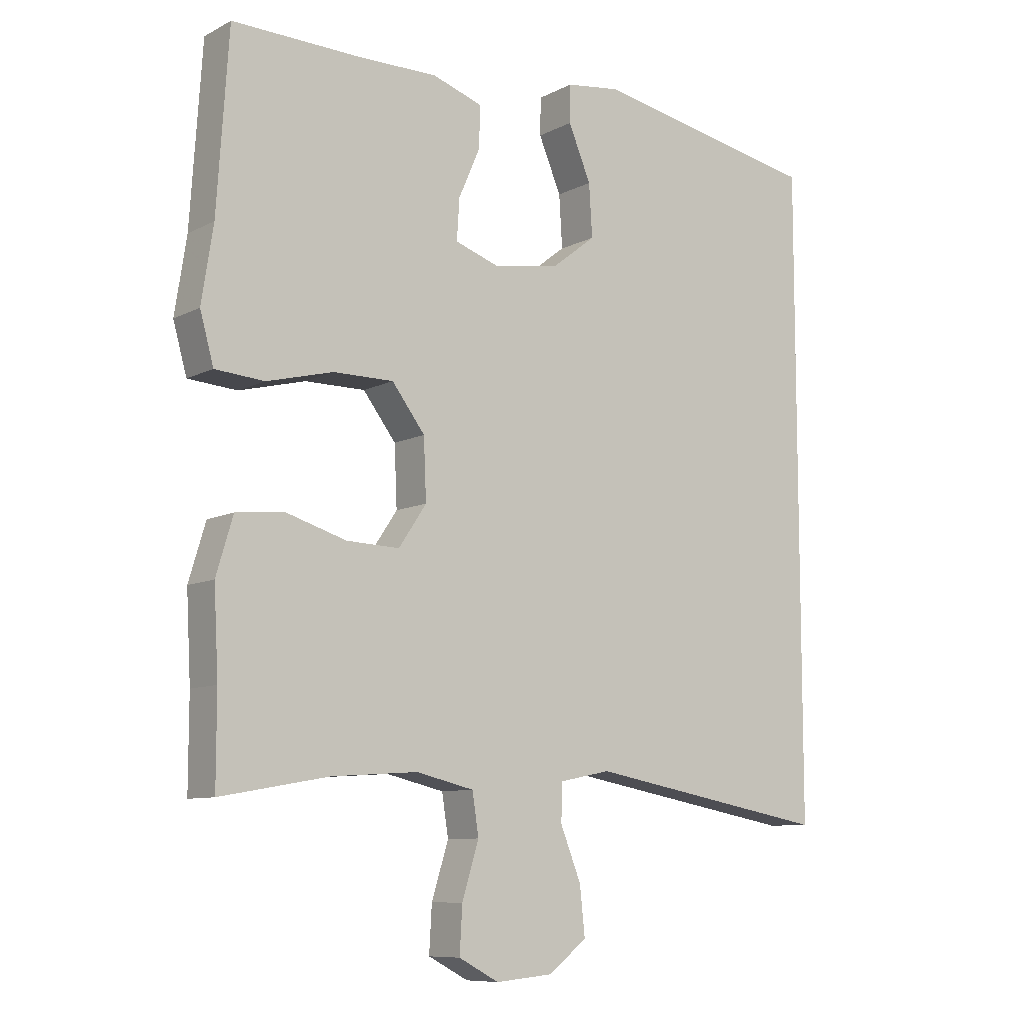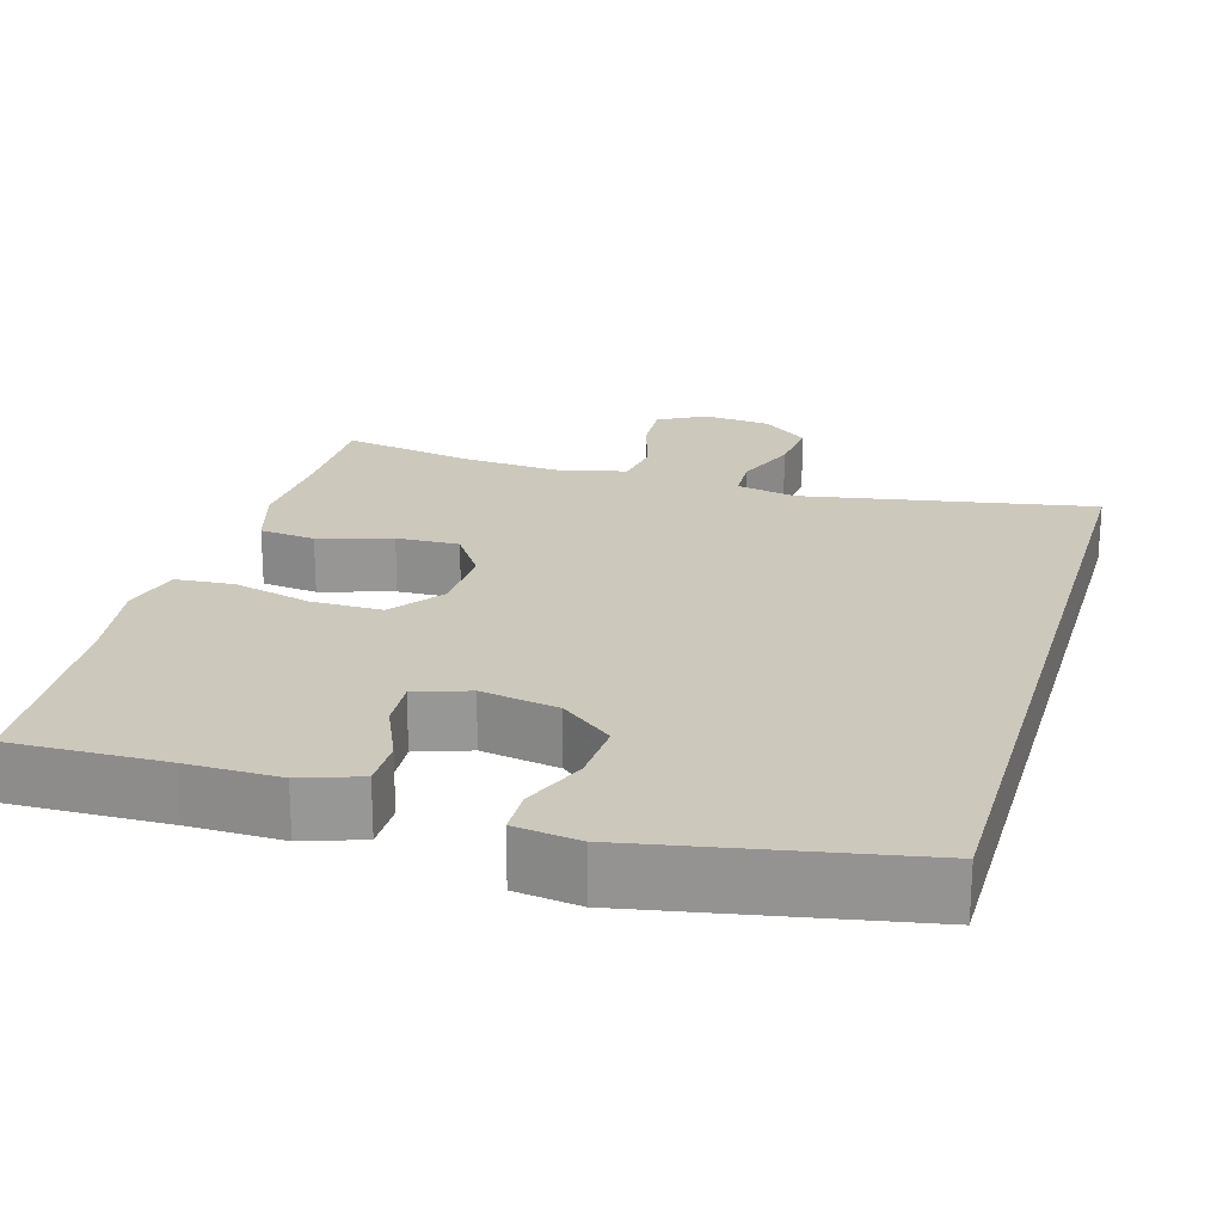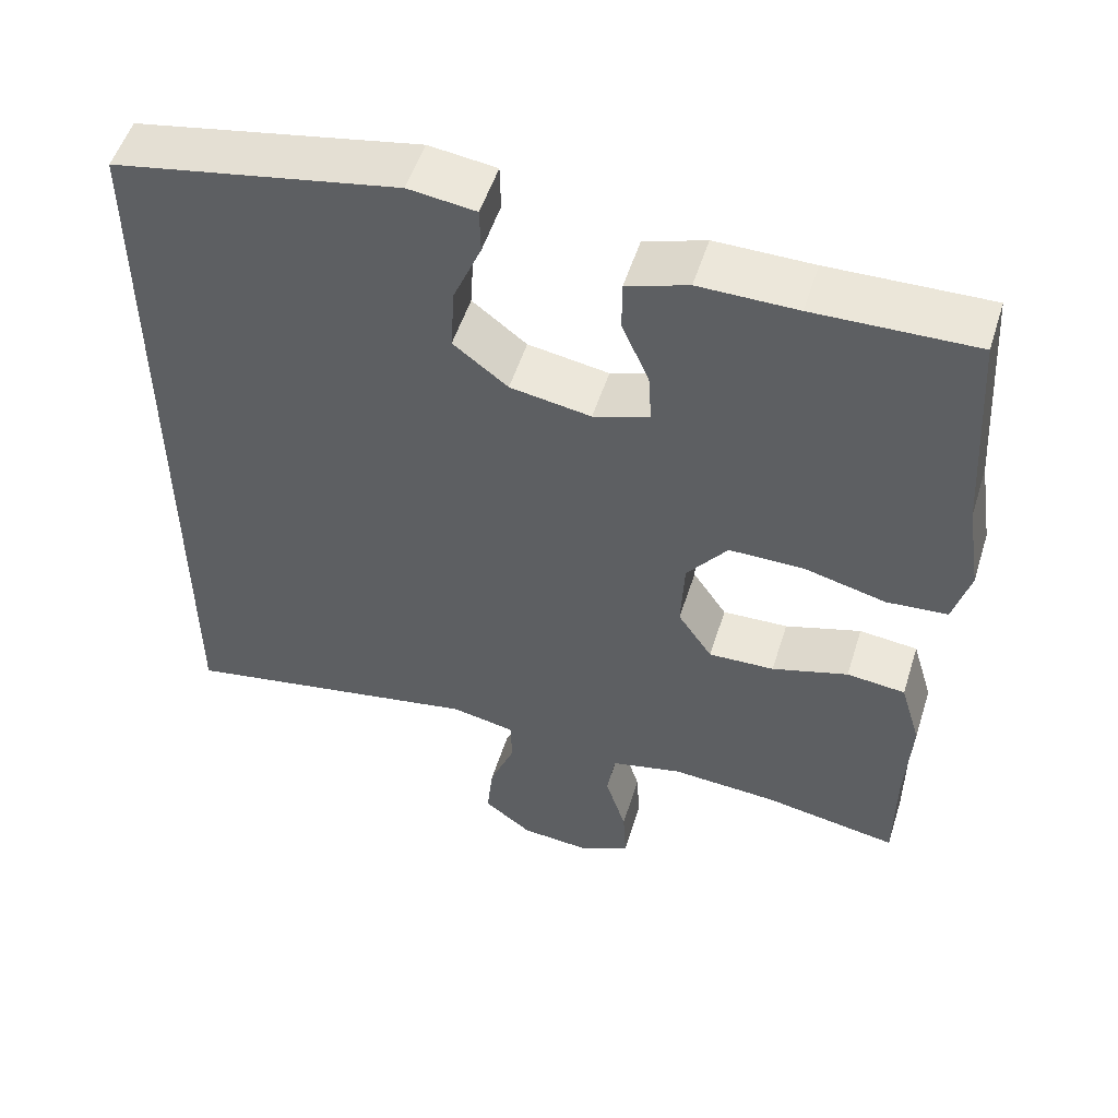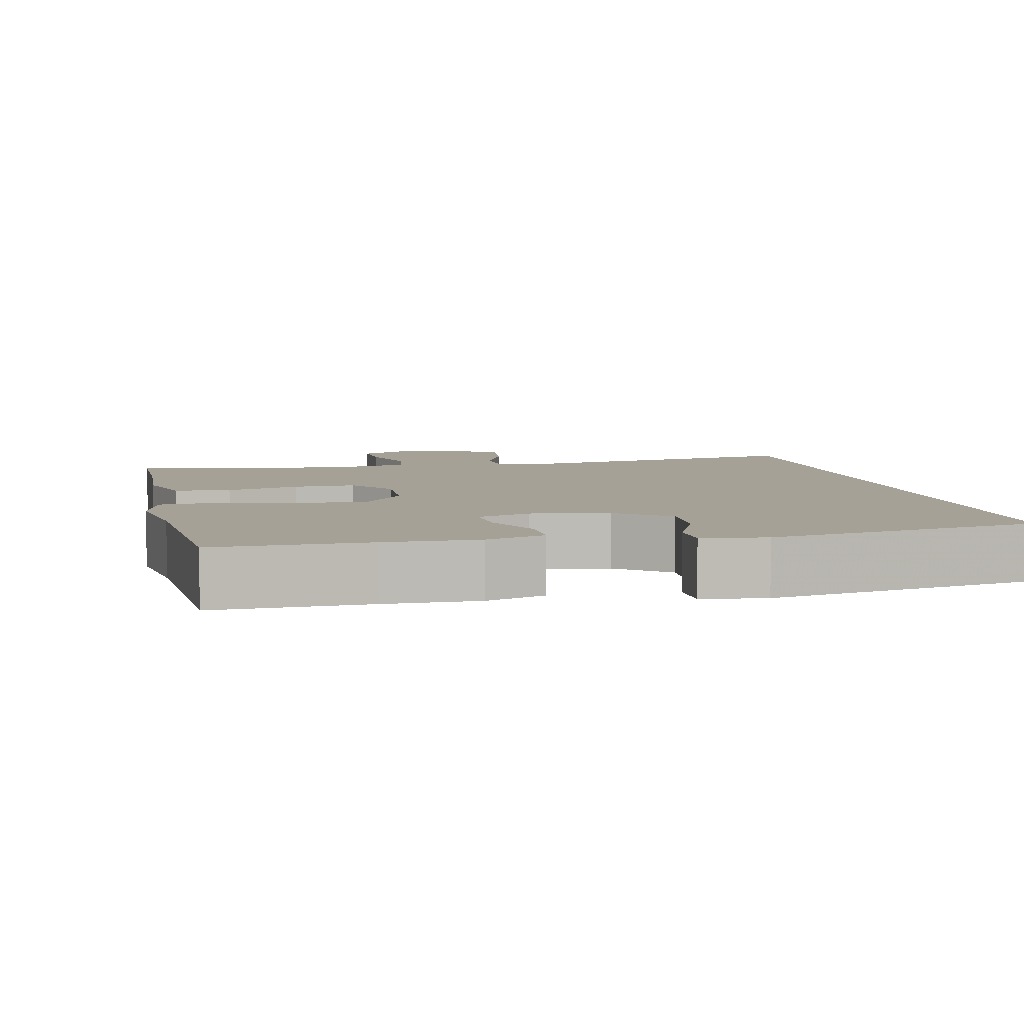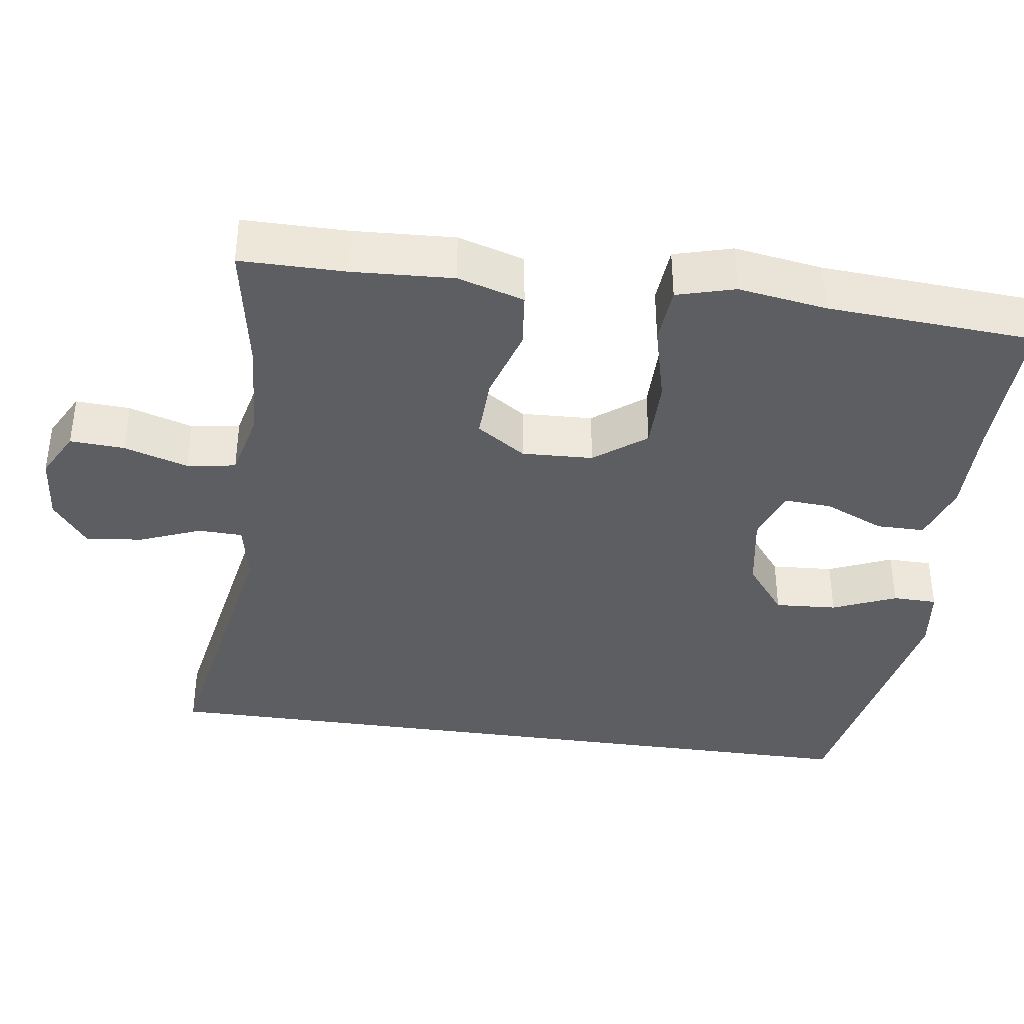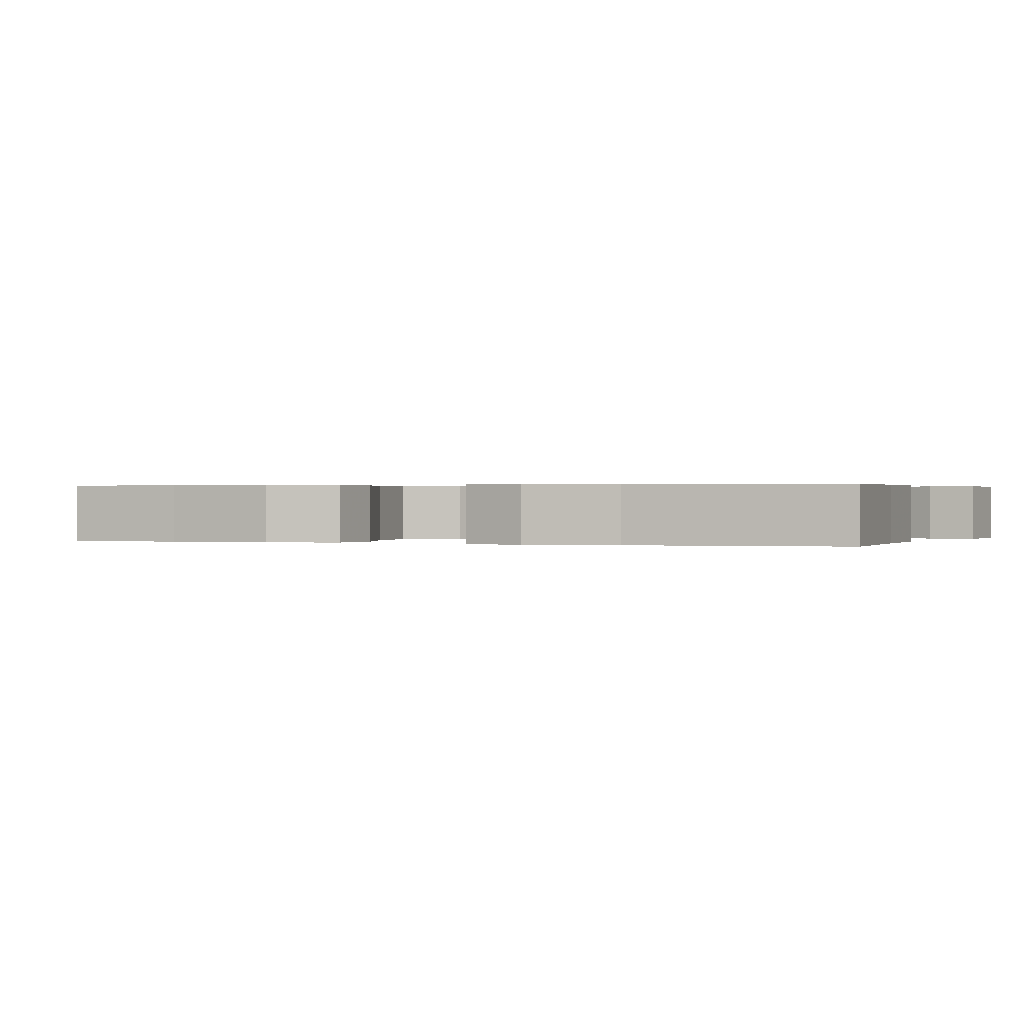
<metadata>
{"format":"obj","ext":"obj","renderer":"f3d","projection":"perspective","resolution":1024,"background":"white","views":[{"elev":-9.1,"azim":-36.9,"up":"+Z"},{"elev":22.2,"azim":16.3,"up":"+Y"},{"elev":52.8,"azim":-162.6,"up":"+Z"},{"elev":6.2,"azim":-12.3,"up":"+Y"},{"elev":-38.3,"azim":-98.0,"up":"+Y"},{"elev":0.3,"azim":-69.3,"up":"+Y"}]}
</metadata>
<code>
v -0.5 0.07 -0.5
v -0.5 0.07 -0.362
v -0.507 0.07 -0.231
v -0.481 0.07 -0.144
v -0.408 0.07 -0.136
v -0.313 0.07 -0.165
v -0.231 0.07 -0.168
v -0.188 0.07 -0.104
v -0.192 0.07 -0.011
v -0.243 0.07 0.056
v -0.336 0.07 0.056
v -0.439 0.07 0.03
v -0.515 0.07 0.036
v -0.536 0.07 0.112
v -0.518 0.07 0.228
v -0.5 0.07 0.5
v -0.3 0.07 0.495
v -0.178 0.07 0.496
v -0.101 0.07 0.47
v -0.101 0.07 0.407
v -0.135 0.07 0.329
v -0.139 0.07 0.266
v -0.069 0.07 0.242
v 0.032 0.07 0.259
v 0.1 0.07 0.312
v 0.095 0.07 0.393
v 0.06 0.07 0.476
v 0.061 0.07 0.534
v 0.145 0.07 0.545
v 0.5 0.07 0.478
v 0.5 0.07 -0.52
v 0.121 0.07 -0.451
v 0.042 0.07 -0.467
v 0.04 0.07 -0.525
v 0.072 0.07 -0.605
v 0.08 0.07 -0.68
v 0.02 0.07 -0.726
v -0.068 0.07 -0.734
v -0.13 0.07 -0.701
v -0.126 0.07 -0.63
v -0.1 0.07 -0.546
v -0.11 0.07 -0.482
v -0.199 0.07 -0.461
v -0.332 0.07 -0.47
v -0.5 0 -0.5
v -0.5 0 -0.362
v -0.507 0 -0.231
v -0.481 0 -0.144
v -0.408 0 -0.136
v -0.313 0 -0.165
v -0.231 0 -0.168
v -0.188 0 -0.104
v -0.192 0 -0.011
v -0.243 0 0.056
v -0.336 0 0.056
v -0.439 0 0.03
v -0.515 0 0.036
v -0.536 0 0.112
v -0.518 0 0.228
v -0.5 0 0.5
v -0.3 0 0.495
v -0.178 0 0.496
v -0.101 0 0.47
v -0.101 0 0.407
v -0.135 0 0.329
v -0.139 0 0.266
v -0.069 0 0.242
v 0.032 0 0.259
v 0.1 0 0.312
v 0.095 0 0.393
v 0.06 0 0.476
v 0.061 0 0.534
v 0.145 0 0.545
v 0.5 0 0.478
v 0.5 0 -0.52
v 0.121 0 -0.451
v 0.042 0 -0.467
v 0.04 0 -0.525
v 0.072 0 -0.605
v 0.08 0 -0.68
v 0.02 0 -0.726
v -0.068 0 -0.734
v -0.13 0 -0.701
v -0.126 0 -0.63
v -0.1 0 -0.546
v -0.11 0 -0.482
v -0.199 0 -0.461
v -0.332 0 -0.47
f 38 39 40 41
f 38 41 42
f 37 38 42
f 34 35 36 37
f 33 34 37 42
f 32 33 42 43
f 30 31 32
f 26 27 28 29
f 25 26 29 30
f 24 25 30 32
f 18 19 20 21
f 17 18 21 22
f 15 16 17 22
f 14 15 22 23
f 11 12 13 14
f 10 11 14 23
f 3 4 5 6
f 2 3 6 7
f 44 1 2 7
f 43 44 7 8
f 32 43 8
f 24 32 8 9
f 9 10 23 24
f 85 84 83 82
f 86 85 82
f 86 82 81
f 81 80 79 78
f 86 81 78 77
f 87 86 77 76
f 76 75 74
f 73 72 71 70
f 74 73 70 69
f 76 74 69 68
f 65 64 63 62
f 66 65 62 61
f 66 61 60 59
f 67 66 59 58
f 58 57 56 55
f 67 58 55 54
f 50 49 48 47
f 51 50 47 46
f 51 46 45 88
f 52 51 88 87
f 52 87 76
f 53 52 76 68
f 68 67 54 53
f 1 45 46 2
f 2 46 47 3
f 3 47 48 4
f 4 48 49 5
f 5 49 50 6
f 6 50 51 7
f 7 51 52 8
f 8 52 53 9
f 9 53 54 10
f 10 54 55 11
f 11 55 56 12
f 12 56 57 13
f 13 57 58 14
f 14 58 59 15
f 15 59 60 16
f 16 60 61 17
f 17 61 62 18
f 18 62 63 19
f 19 63 64 20
f 20 64 65 21
f 21 65 66 22
f 22 66 67 23
f 23 67 68 24
f 24 68 69 25
f 25 69 70 26
f 26 70 71 27
f 27 71 72 28
f 28 72 73 29
f 29 73 74 30
f 30 74 75 31
f 31 75 76 32
f 32 76 77 33
f 33 77 78 34
f 34 78 79 35
f 35 79 80 36
f 36 80 81 37
f 37 81 82 38
f 38 82 83 39
f 39 83 84 40
f 40 84 85 41
f 41 85 86 42
f 42 86 87 43
f 43 87 88 44
f 44 88 45 1

</code>
